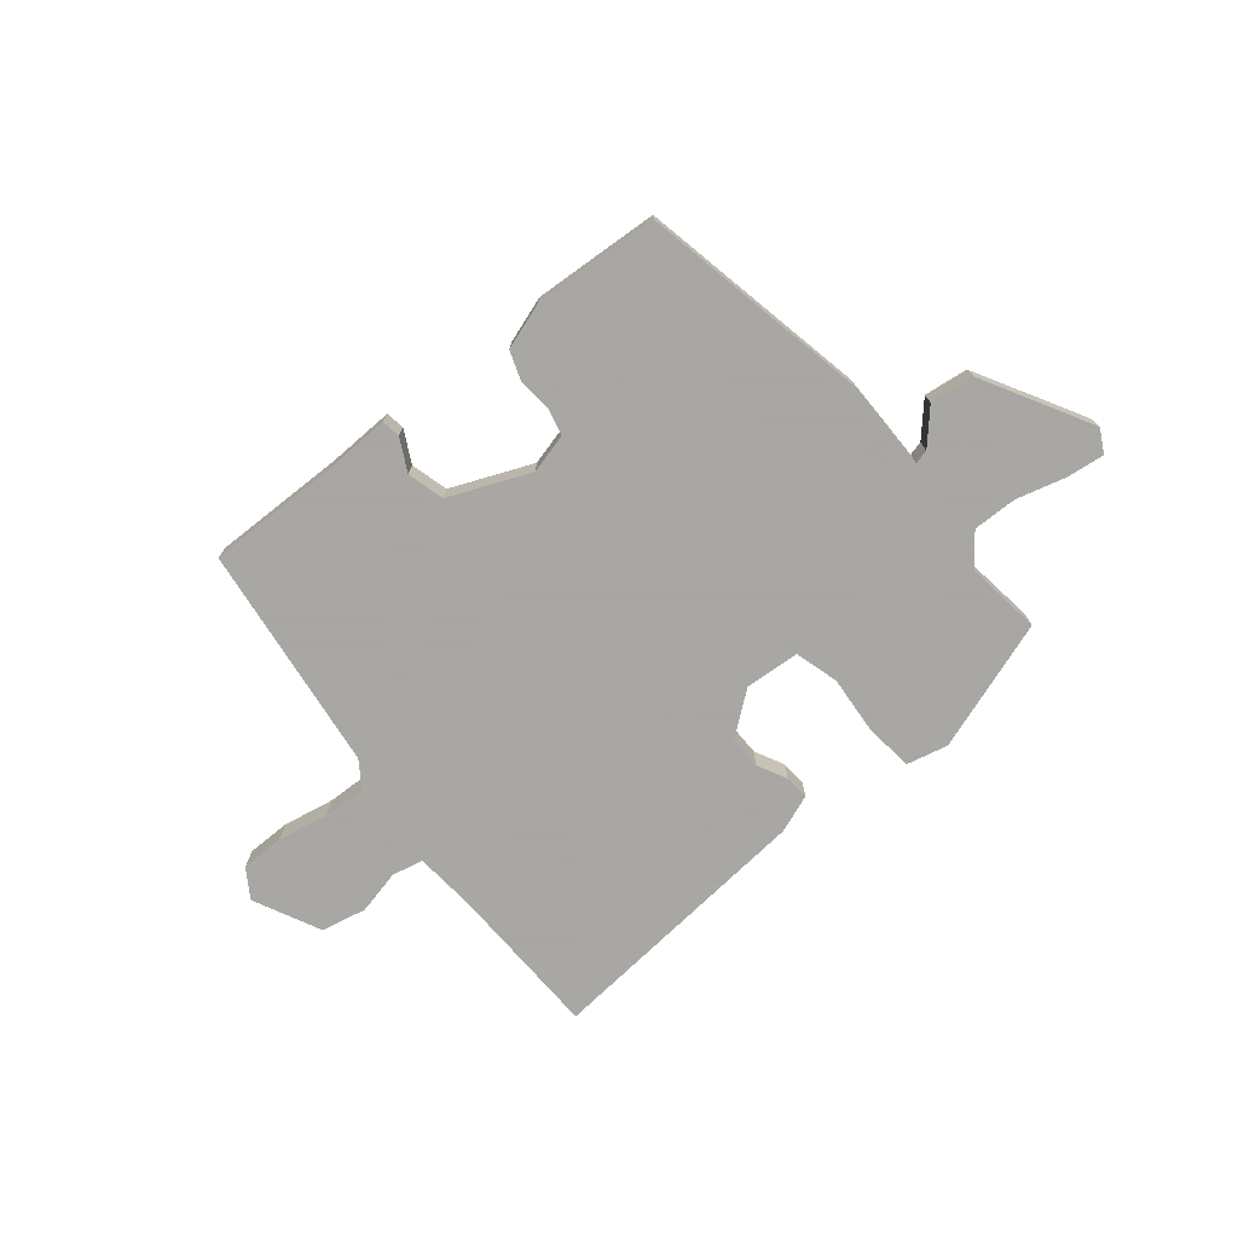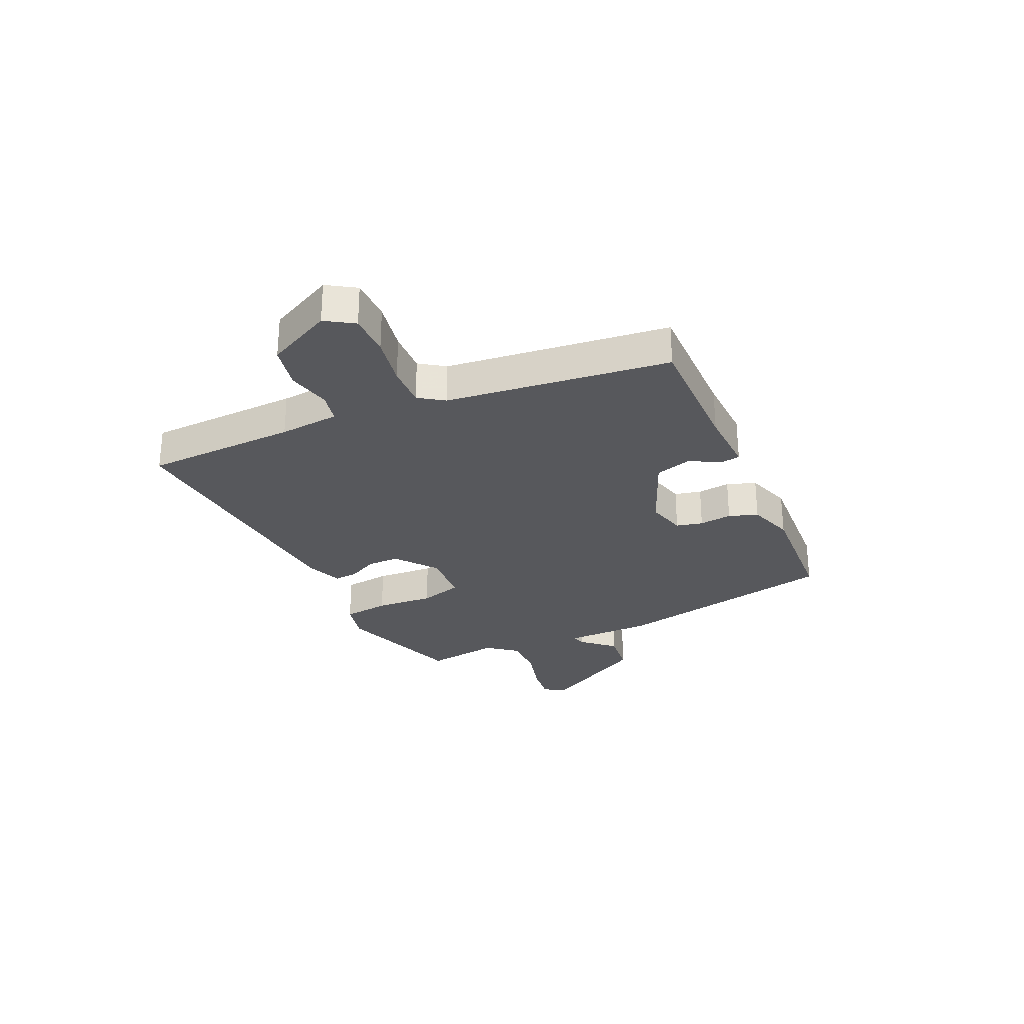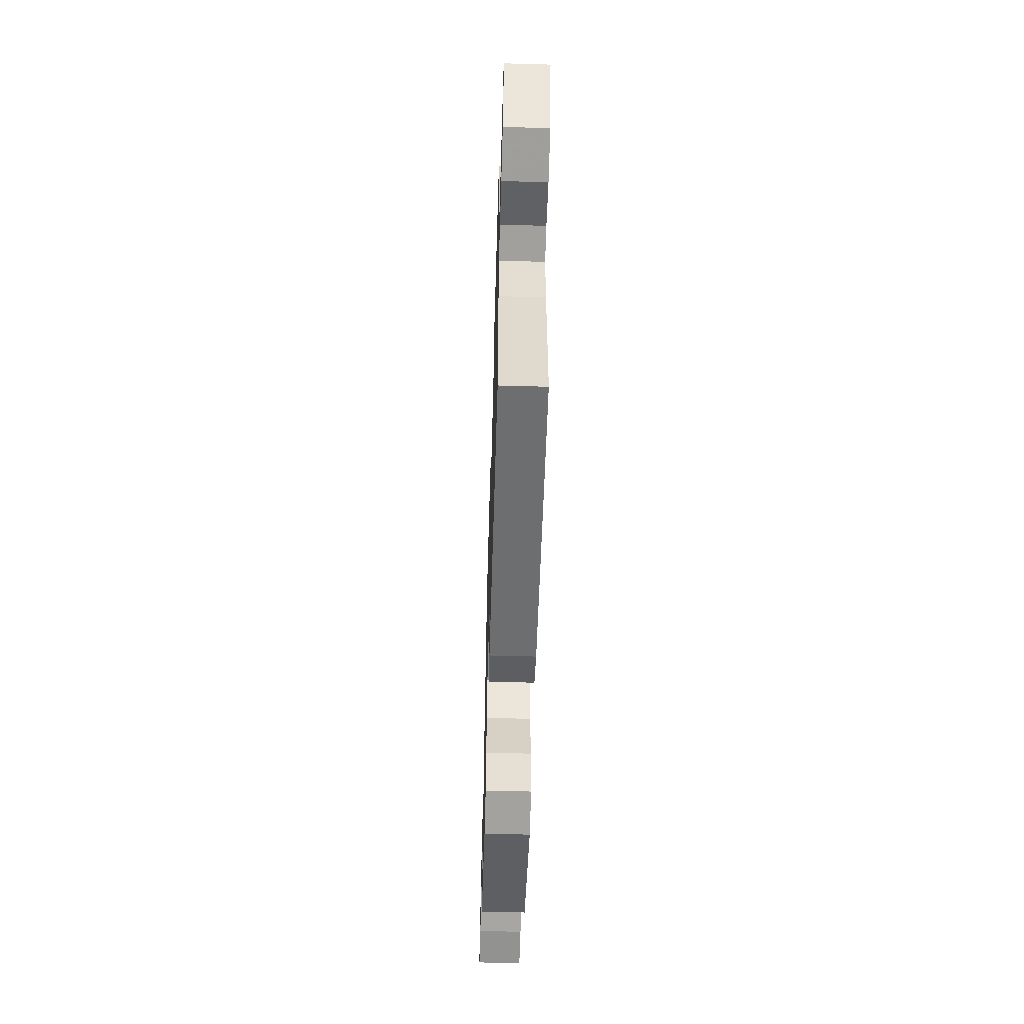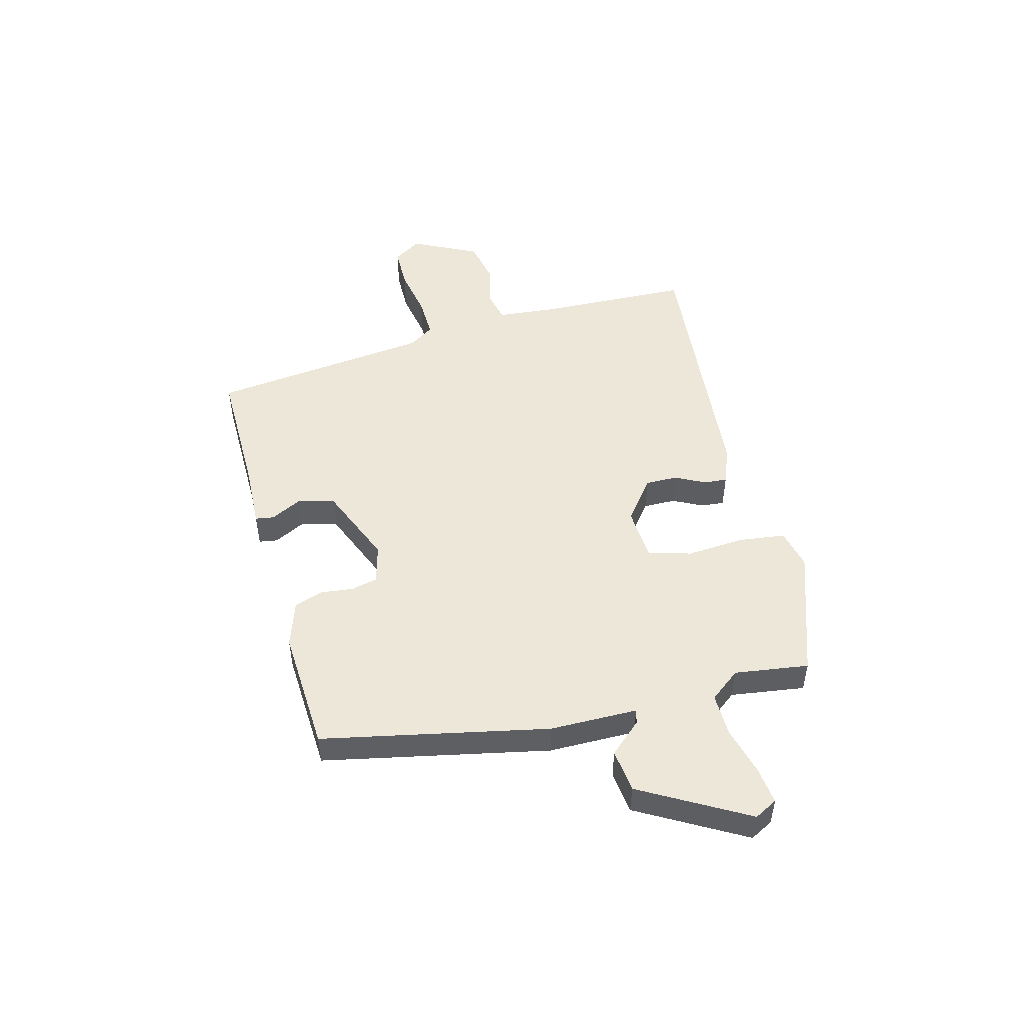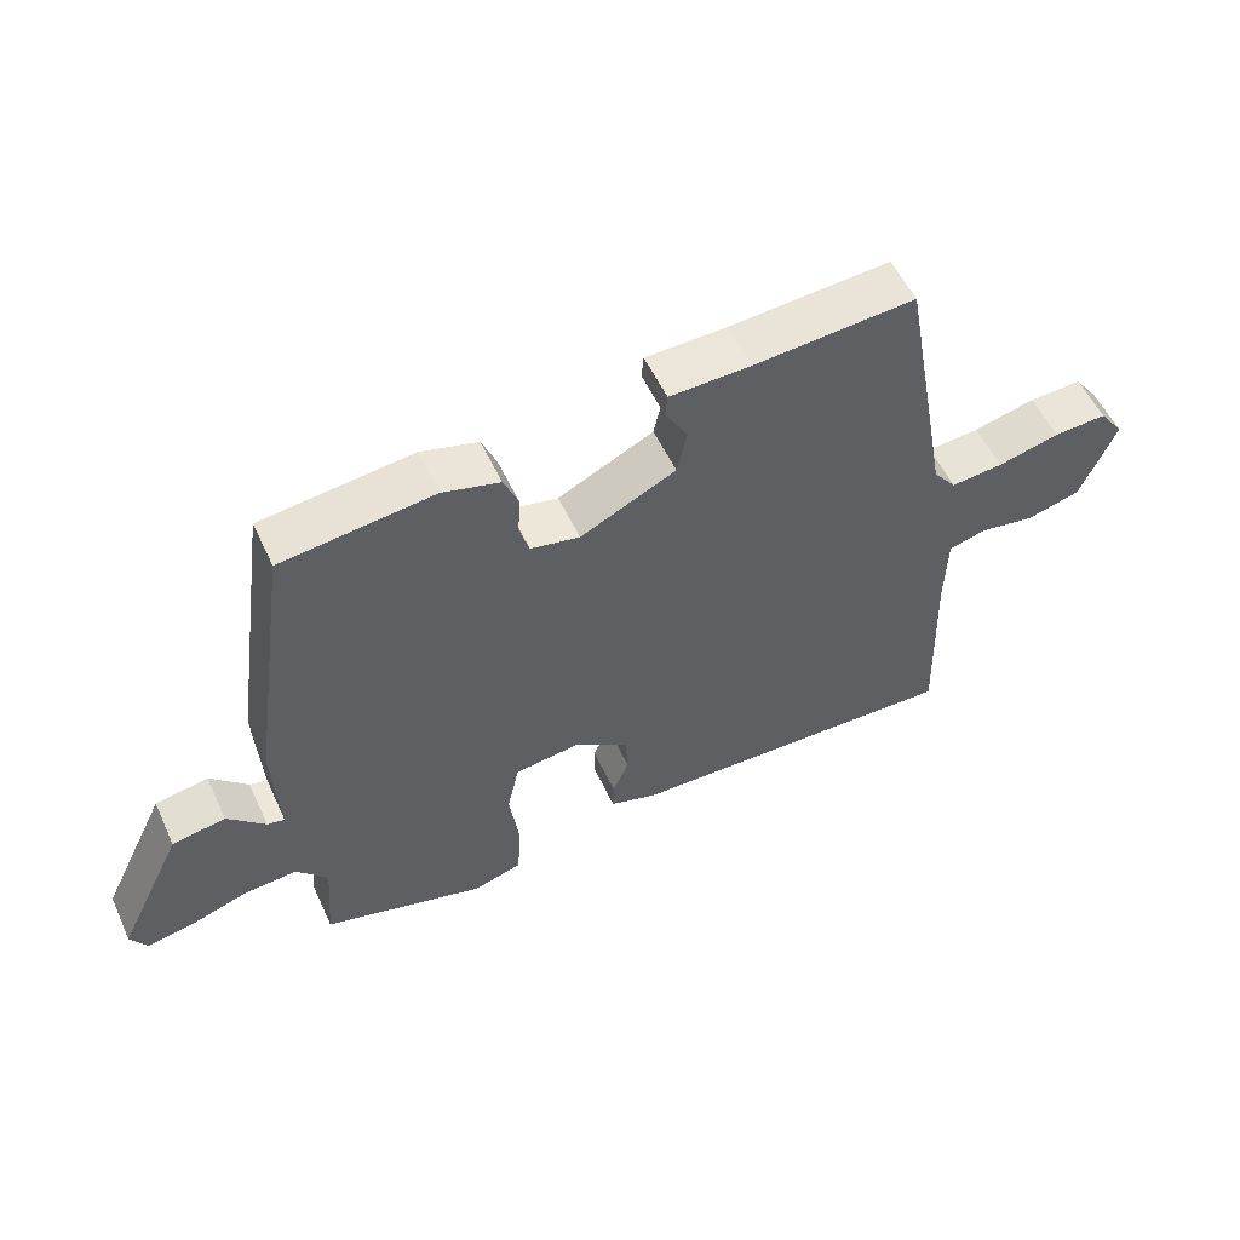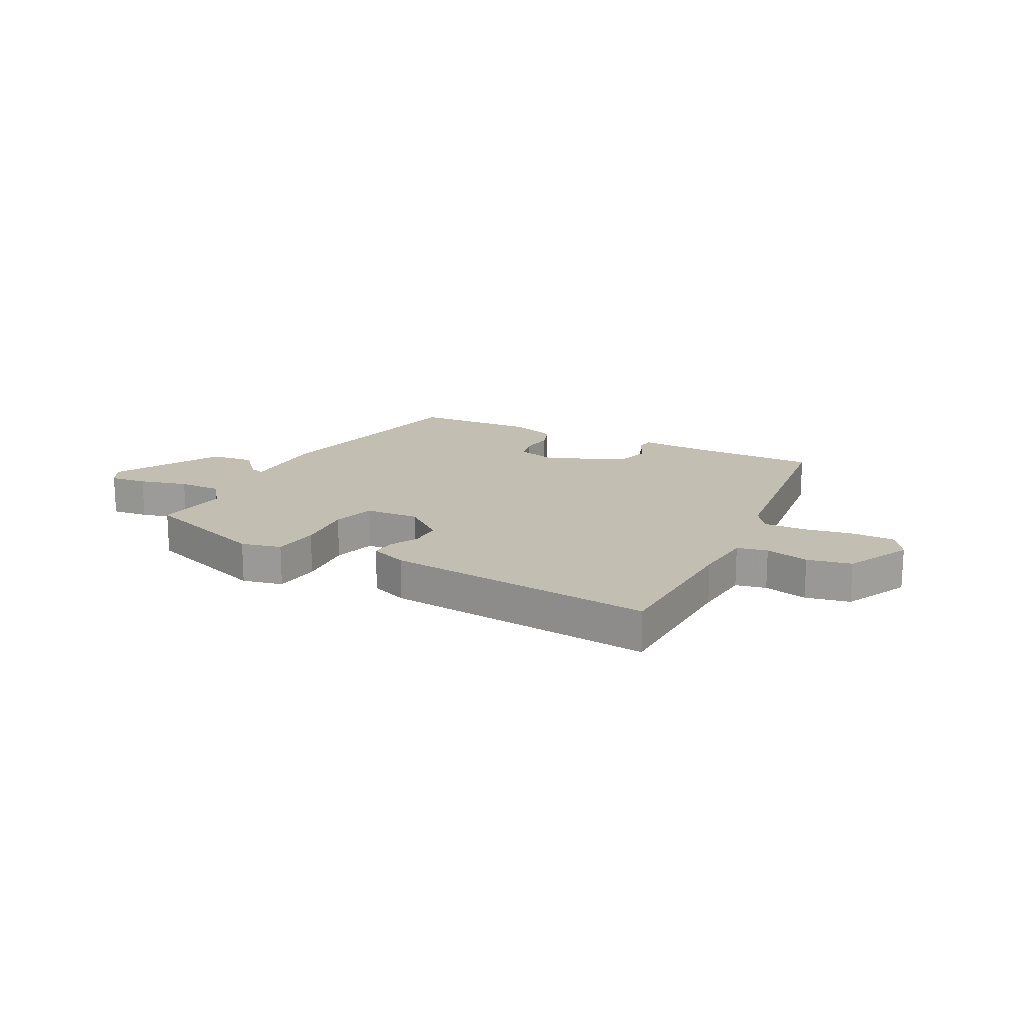
<metadata>
{"format":"obj","ext":"obj","renderer":"f3d","projection":"perspective","resolution":1024,"background":"white","views":[{"elev":-74.4,"azim":42.6,"up":"+Y"},{"elev":-28.4,"azim":-61.9,"up":"+Y"},{"elev":-55.8,"azim":-91.7,"up":"+Z"},{"elev":49.8,"azim":79.0,"up":"+Y"},{"elev":54.8,"azim":155.4,"up":"+Z"},{"elev":17.1,"azim":-149.0,"up":"+Y"}]}
</metadata>
<code>
v -0.514 0.07 -0.465
v -0.506 0.07 -0.195
v -0.509 0.07 -0.088
v -0.562 0.07 -0.073
v -0.64 0.07 -0.086
v -0.717 0.07 -0.065
v -0.767 0.07 0.054
v -0.732 0.07 0.102
v -0.657 0.07 0.098
v -0.569 0.07 0.076
v -0.495 0.07 0.069
v -0.462 0.07 0.111
v -0.39 0.07 0.502
v -0.161 0.07 0.485
v -0.045 0.07 0.482
v -0.042 0.07 0.449
v -0.074 0.07 0.395
v -0.06 0.07 0.33
v 0.076 0.07 0.263
v 0.146 0.07 0.277
v 0.16 0.07 0.323
v 0.157 0.07 0.381
v 0.178 0.07 0.431
v 0.26 0.07 0.453
v 0.477 0.07 0.427
v 0.534 0.07 0.023
v 0.525 0.07 -0.132
v 0.55 0.07 -0.127
v 0.604 0.07 -0.074
v 0.68 0.07 -0.088
v 0.774 0.07 -0.282
v 0.75 0.07 -0.321
v 0.685 0.07 -0.309
v 0.601 0.07 -0.281
v 0.525 0.07 -0.275
v 0.48 0.07 -0.326
v 0.49 0.07 -0.458
v 0.259 0.07 -0.522
v 0.189 0.07 -0.501
v 0.184 0.07 -0.418
v 0.198 0.07 -0.316
v 0.181 0.07 -0.239
v 0.086 0.07 -0.227
v 0.01 0.07 -0.279
v 0.007 0.07 -0.336
v 0.03 0.07 -0.389
v 0.031 0.07 -0.431
v -0.036 0.07 -0.452
v -0.514 0 -0.465
v -0.506 0 -0.195
v -0.509 0 -0.088
v -0.562 0 -0.073
v -0.64 0 -0.086
v -0.717 0 -0.065
v -0.767 0 0.054
v -0.732 0 0.102
v -0.657 0 0.098
v -0.569 0 0.076
v -0.495 0 0.069
v -0.462 0 0.111
v -0.39 0 0.502
v -0.161 0 0.485
v -0.045 0 0.482
v -0.042 0 0.449
v -0.074 0 0.395
v -0.06 0 0.33
v 0.076 0 0.263
v 0.146 0 0.277
v 0.16 0 0.323
v 0.157 0 0.381
v 0.178 0 0.431
v 0.26 0 0.453
v 0.477 0 0.427
v 0.534 0 0.023
v 0.525 0 -0.132
v 0.55 0 -0.127
v 0.604 0 -0.074
v 0.68 0 -0.088
v 0.774 0 -0.282
v 0.75 0 -0.321
v 0.685 0 -0.309
v 0.601 0 -0.281
v 0.525 0 -0.275
v 0.48 0 -0.326
v 0.49 0 -0.458
v 0.259 0 -0.522
v 0.189 0 -0.501
v 0.184 0 -0.418
v 0.198 0 -0.316
v 0.181 0 -0.239
v 0.086 0 -0.227
v 0.01 0 -0.279
v 0.007 0 -0.336
v 0.03 0 -0.389
v 0.031 0 -0.431
v -0.036 0 -0.452
f 48 1 2
f 47 48 2
f 46 47 2
f 45 46 2
f 44 45 2 3
f 43 44 3
f 42 43 3 4
f 39 40 41
f 38 39 41
f 37 38 41
f 36 37 41
f 35 36 41 42
f 34 35 42 4
f 32 33 34
f 31 32 34
f 30 31 34
f 29 30 34
f 28 29 34
f 27 28 34
f 25 26 27
f 24 25 27
f 23 24 27
f 22 23 27
f 21 22 27
f 20 21 27 34
f 19 20 34 4
f 14 15 16 17
f 14 17 18
f 13 14 18
f 12 13 18
f 18 19 4
f 12 18 4
f 11 12 4
f 8 9 10
f 7 8 10
f 7 10 11
f 6 7 11
f 5 6 11
f 4 5 11
f 50 49 96
f 50 96 95
f 50 95 94
f 50 94 93
f 51 50 93 92
f 51 92 91
f 52 51 91 90
f 89 88 87
f 89 87 86
f 89 86 85
f 89 85 84
f 90 89 84 83
f 52 90 83 82
f 82 81 80
f 82 80 79
f 82 79 78
f 82 78 77
f 82 77 76
f 82 76 75
f 75 74 73
f 75 73 72
f 75 72 71
f 75 71 70
f 75 70 69
f 82 75 69 68
f 52 82 68 67
f 65 64 63 62
f 66 65 62
f 66 62 61
f 66 61 60
f 52 67 66
f 52 66 60
f 52 60 59
f 58 57 56
f 58 56 55
f 59 58 55
f 59 55 54
f 59 54 53
f 59 53 52
f 1 49 50 2
f 2 50 51 3
f 3 51 52 4
f 4 52 53 5
f 5 53 54 6
f 6 54 55 7
f 7 55 56 8
f 8 56 57 9
f 9 57 58 10
f 10 58 59 11
f 11 59 60 12
f 12 60 61 13
f 13 61 62 14
f 14 62 63 15
f 15 63 64 16
f 16 64 65 17
f 17 65 66 18
f 18 66 67 19
f 19 67 68 20
f 20 68 69 21
f 21 69 70 22
f 22 70 71 23
f 23 71 72 24
f 24 72 73 25
f 25 73 74 26
f 26 74 75 27
f 27 75 76 28
f 28 76 77 29
f 29 77 78 30
f 30 78 79 31
f 31 79 80 32
f 32 80 81 33
f 33 81 82 34
f 34 82 83 35
f 35 83 84 36
f 36 84 85 37
f 37 85 86 38
f 38 86 87 39
f 39 87 88 40
f 40 88 89 41
f 41 89 90 42
f 42 90 91 43
f 43 91 92 44
f 44 92 93 45
f 45 93 94 46
f 46 94 95 47
f 47 95 96 48
f 48 96 49 1

</code>
